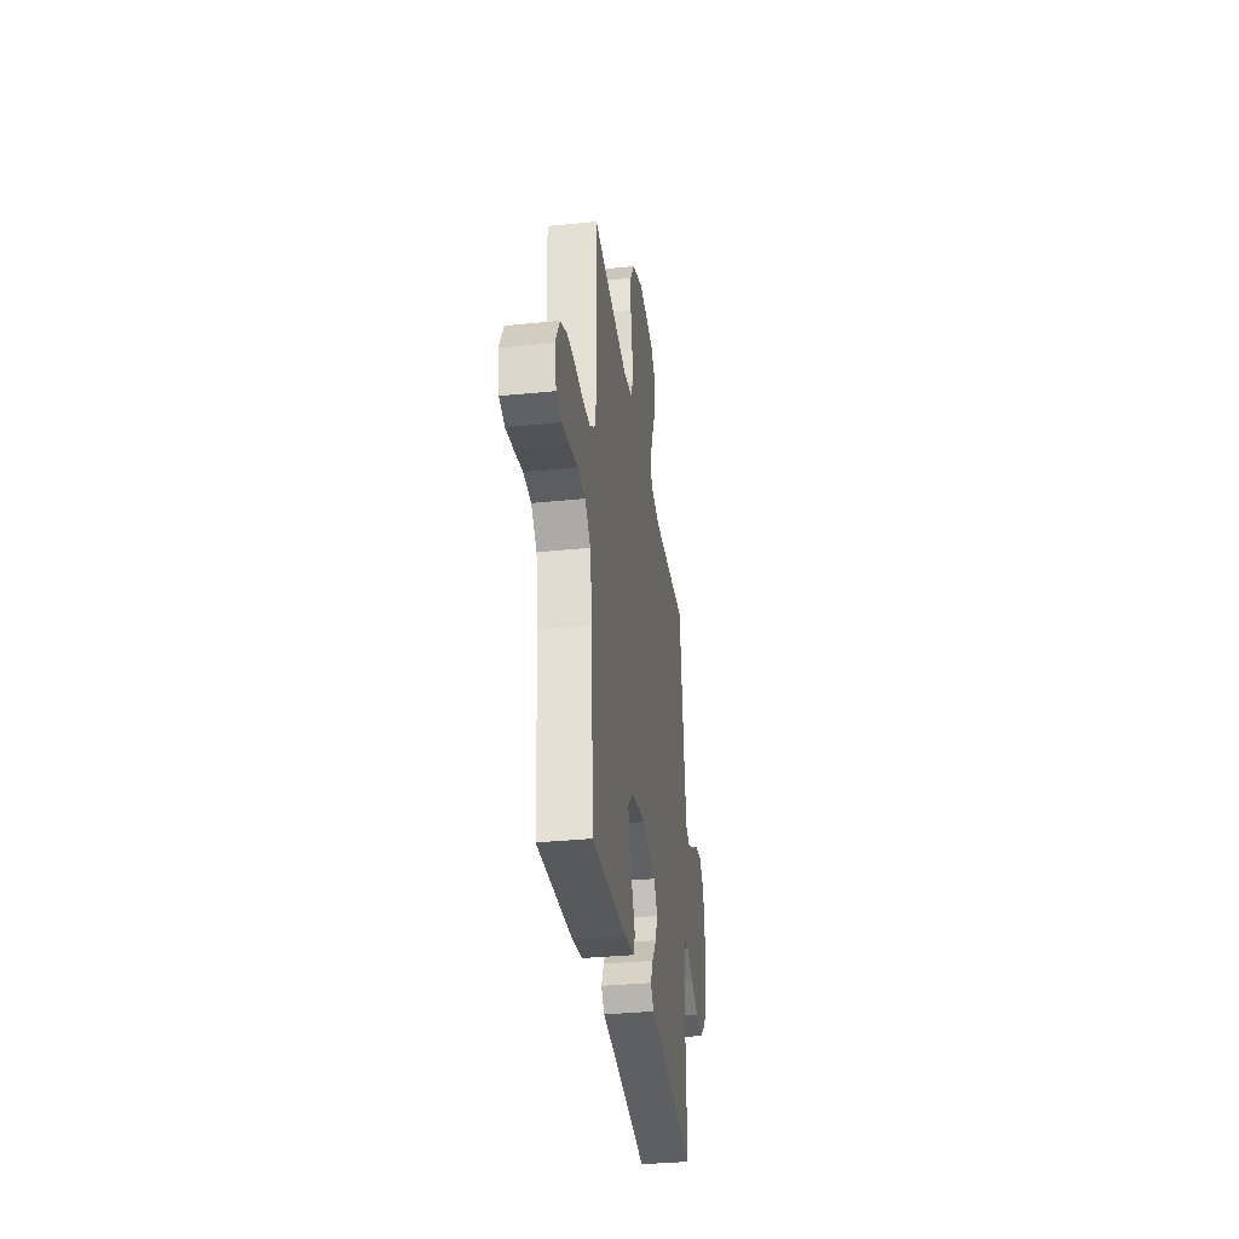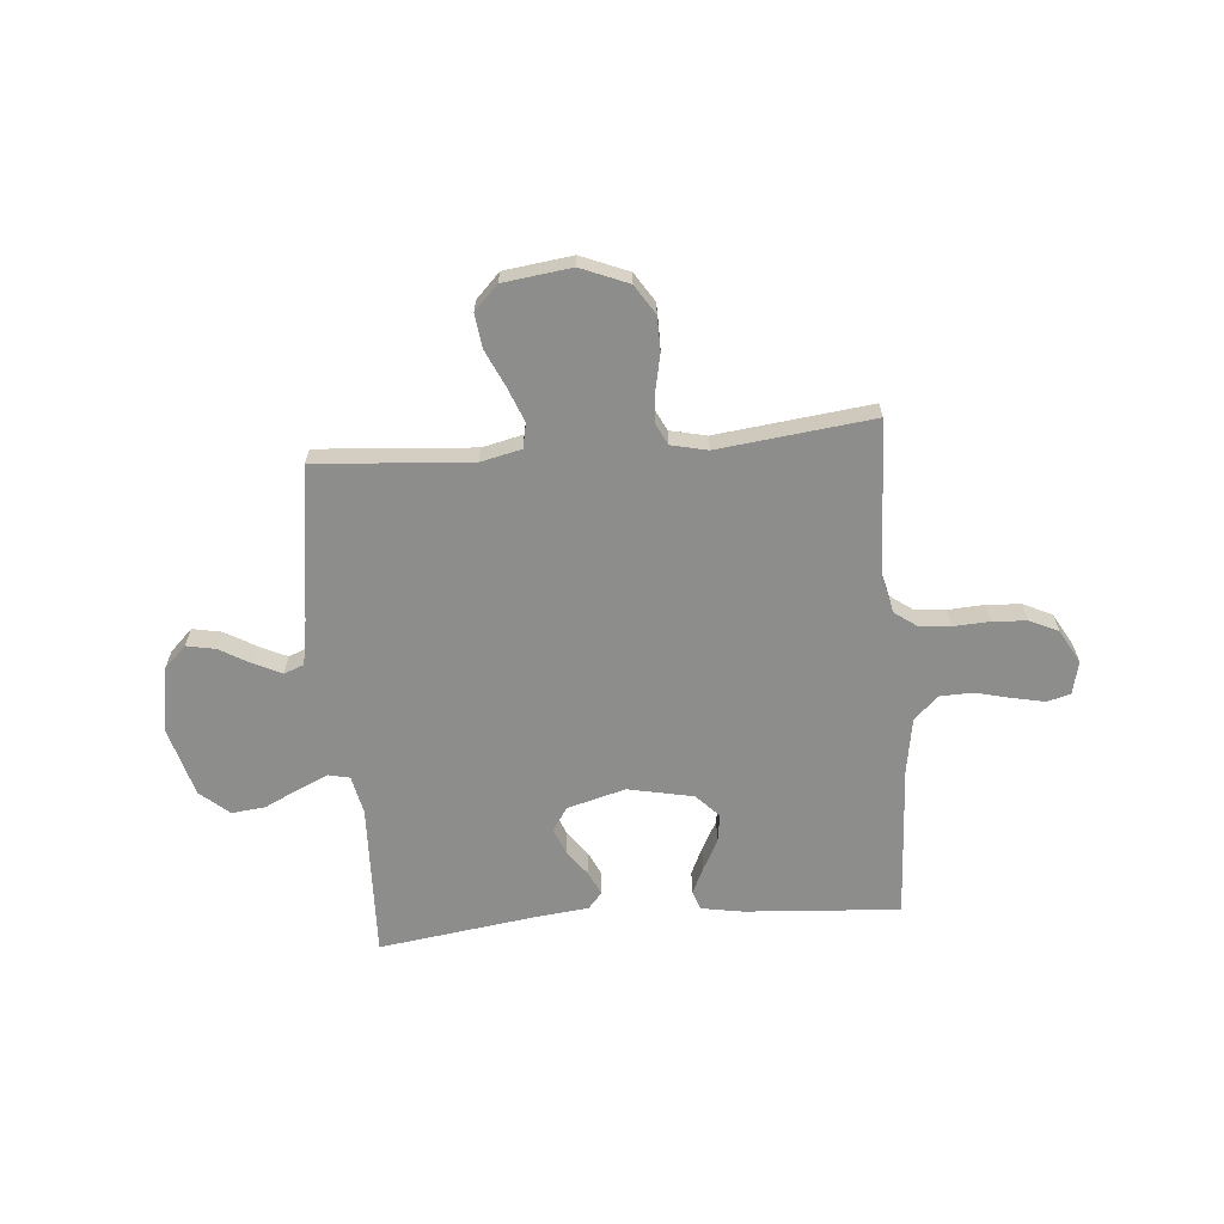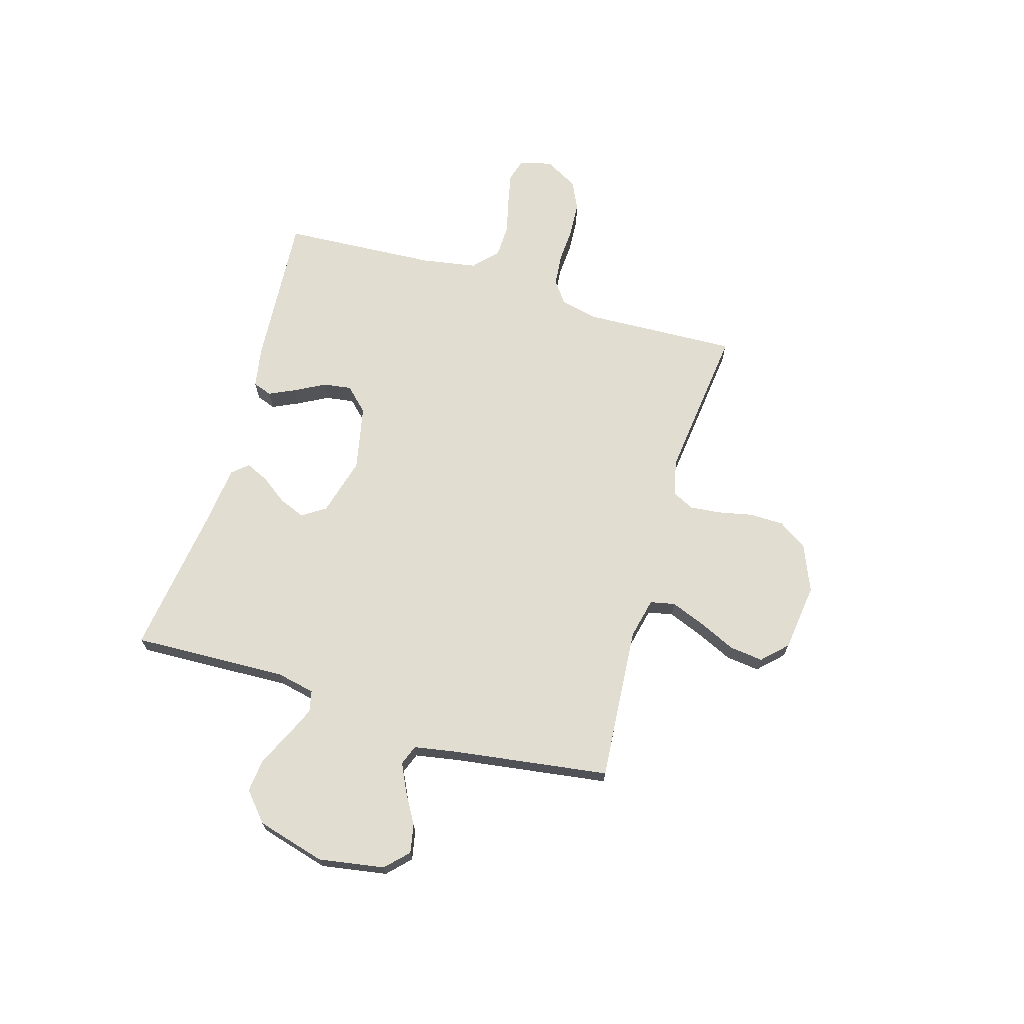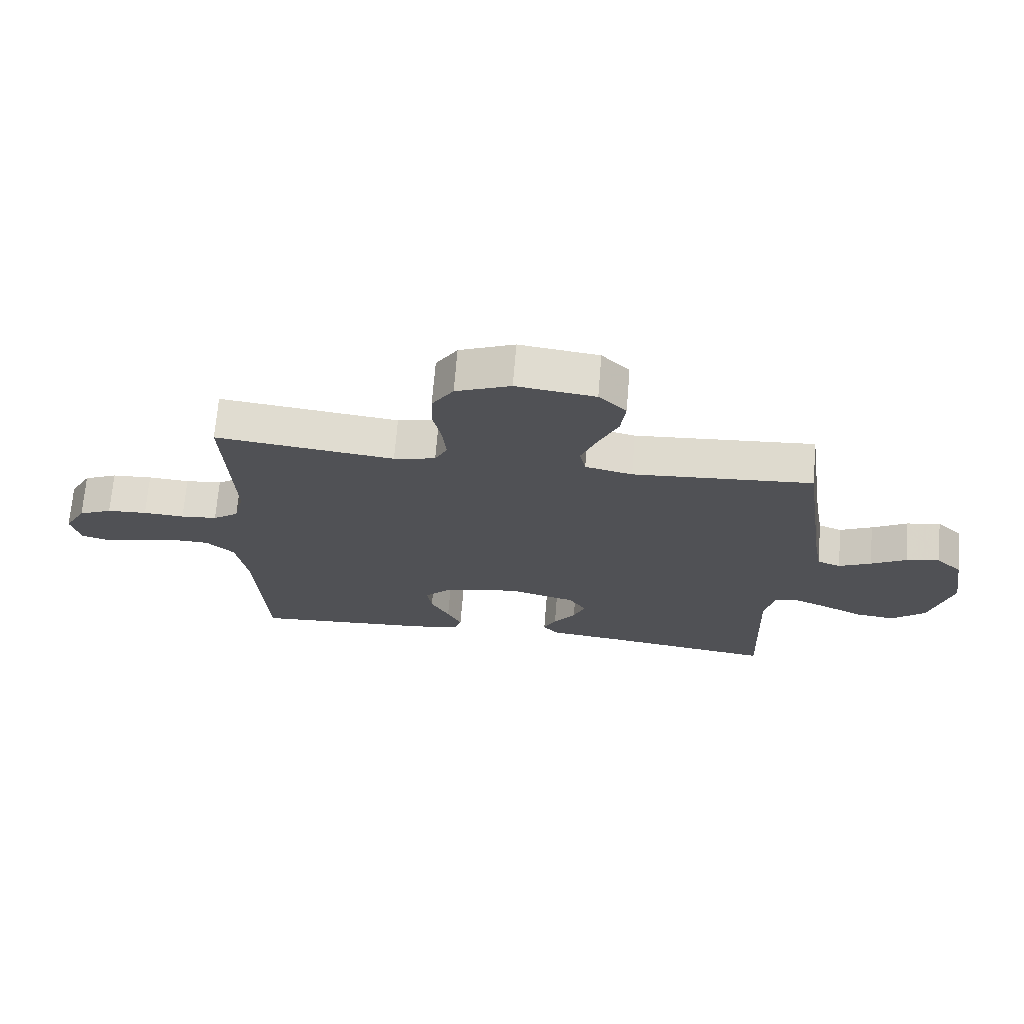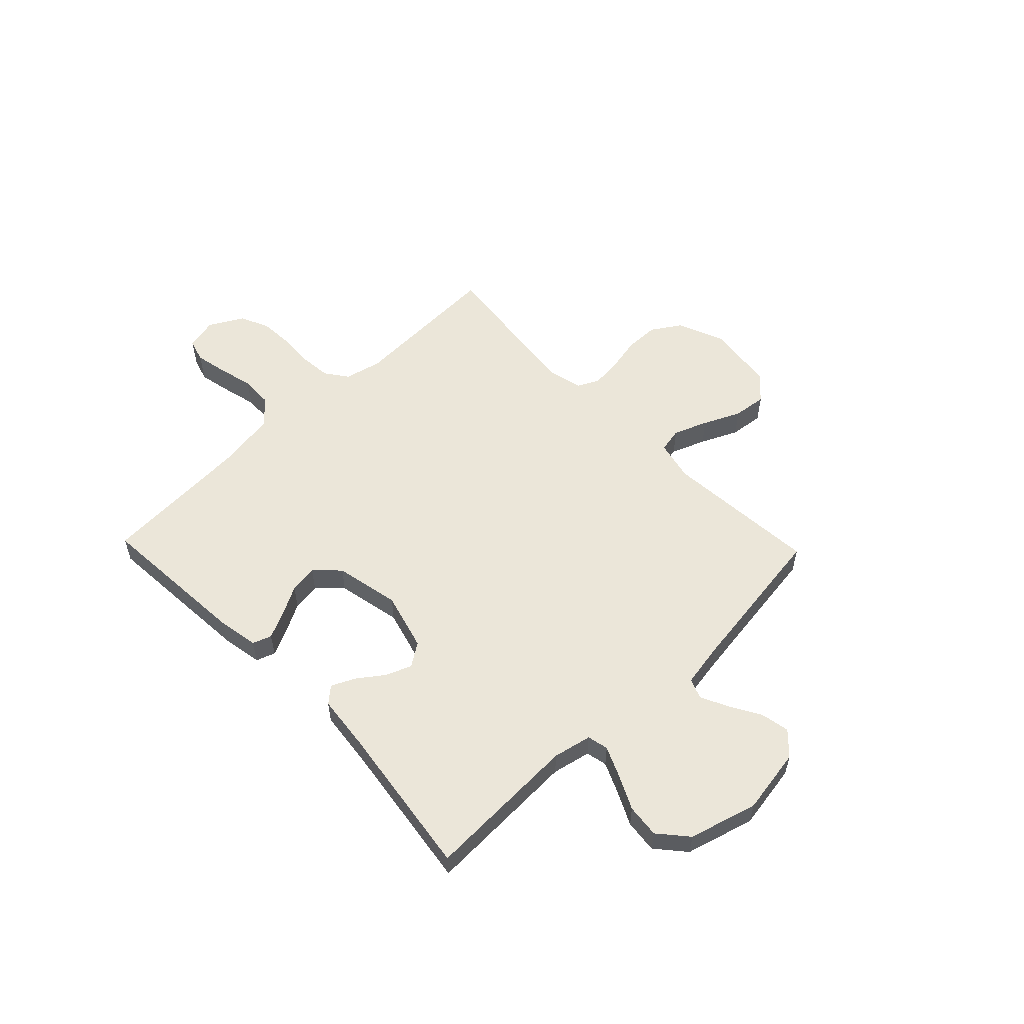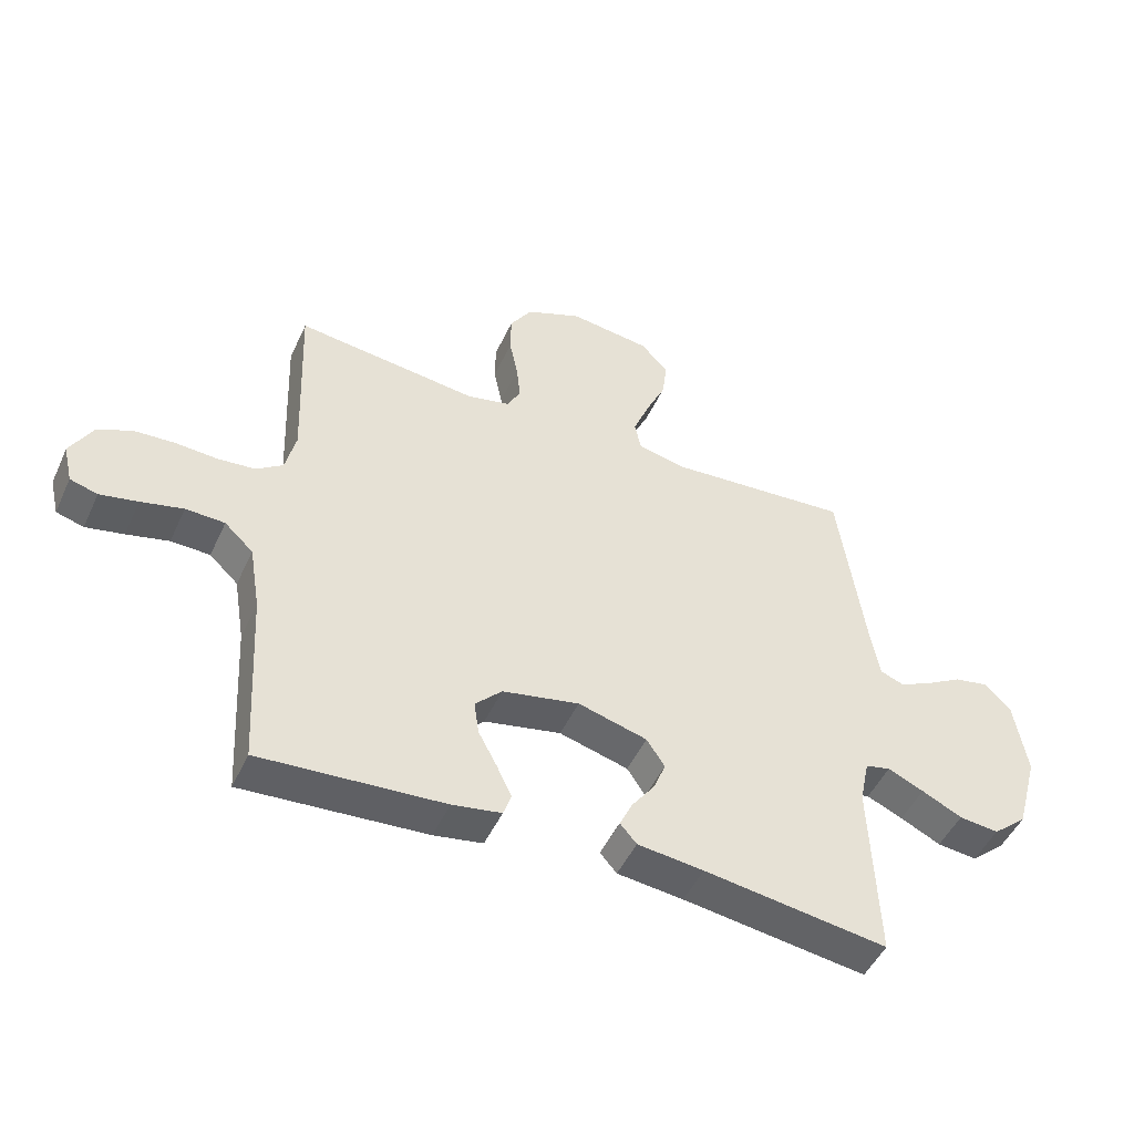
<metadata>
{"format":"obj","ext":"obj","renderer":"f3d","projection":"perspective","resolution":1024,"background":"white","views":[{"elev":-34.0,"azim":97.8,"up":"+Z"},{"elev":-64.5,"azim":4.9,"up":"+Y"},{"elev":68.9,"azim":-73.6,"up":"+Y"},{"elev":69.8,"azim":-175.3,"up":"+Z"},{"elev":55.8,"azim":-133.9,"up":"+Y"},{"elev":-48.5,"azim":155.9,"up":"+Z"}]}
</metadata>
<code>
v -0.5 0.07 -0.5
v -0.489 0.07 -0.2
v -0.505 0.07 -0.125
v -0.546 0.07 -0.116
v -0.605 0.07 -0.142
v -0.671 0.07 -0.174
v -0.736 0.07 -0.181
v -0.792 0.07 -0.133
v -0.829 0.07 0
v -0.808 0.07 0.128
v -0.765 0.07 0.17
v -0.709 0.07 0.159
v -0.65 0.07 0.125
v -0.596 0.07 0.099
v -0.557 0.07 0.114
v -0.542 0.07 0.2
v -0.5 0.07 0.5
v -0.2 0.07 0.477
v -0.121 0.07 0.495
v -0.111 0.07 0.543
v -0.137 0.07 0.609
v -0.17 0.07 0.681
v -0.178 0.07 0.746
v -0.132 0.07 0.793
v 0 0.07 0.81
v 0.092 0.07 0.772
v 0.128 0.07 0.716
v 0.129 0.07 0.65
v 0.115 0.07 0.583
v 0.109 0.07 0.523
v 0.13 0.07 0.481
v 0.2 0.07 0.465
v 0.5 0.07 0.5
v 0.488 0.07 0.2
v 0.505 0.07 0.128
v 0.548 0.07 0.097
v 0.609 0.07 0.091
v 0.678 0.07 0.095
v 0.745 0.07 0.091
v 0.801 0.07 0.065
v 0.837 0.07 0
v 0.822 0.07 -0.063
v 0.777 0.07 -0.076
v 0.715 0.07 -0.063
v 0.646 0.07 -0.046
v 0.582 0.07 -0.048
v 0.535 0.07 -0.092
v 0.517 0.07 -0.2
v 0.5 0.07 -0.5
v 0.2 0.07 -0.479
v 0.12 0.07 -0.465
v 0.107 0.07 -0.428
v 0.131 0.07 -0.377
v 0.162 0.07 -0.319
v 0.17 0.07 -0.264
v 0.126 0.07 -0.219
v 0 0.07 -0.193
v -0.113 0.07 -0.224
v -0.143 0.07 -0.269
v -0.123 0.07 -0.319
v -0.086 0.07 -0.37
v -0.065 0.07 -0.415
v -0.092 0.07 -0.446
v -0.2 0.07 -0.458
v -0.5 0 -0.5
v -0.489 0 -0.2
v -0.505 0 -0.125
v -0.546 0 -0.116
v -0.605 0 -0.142
v -0.671 0 -0.174
v -0.736 0 -0.181
v -0.792 0 -0.133
v -0.829 0 0
v -0.808 0 0.128
v -0.765 0 0.17
v -0.709 0 0.159
v -0.65 0 0.125
v -0.596 0 0.099
v -0.557 0 0.114
v -0.542 0 0.2
v -0.5 0 0.5
v -0.2 0 0.477
v -0.121 0 0.495
v -0.111 0 0.543
v -0.137 0 0.609
v -0.17 0 0.681
v -0.178 0 0.746
v -0.132 0 0.793
v 0 0 0.81
v 0.092 0 0.772
v 0.128 0 0.716
v 0.129 0 0.65
v 0.115 0 0.583
v 0.109 0 0.523
v 0.13 0 0.481
v 0.2 0 0.465
v 0.5 0 0.5
v 0.488 0 0.2
v 0.505 0 0.128
v 0.548 0 0.097
v 0.609 0 0.091
v 0.678 0 0.095
v 0.745 0 0.091
v 0.801 0 0.065
v 0.837 0 0
v 0.822 0 -0.063
v 0.777 0 -0.076
v 0.715 0 -0.063
v 0.646 0 -0.046
v 0.582 0 -0.048
v 0.535 0 -0.092
v 0.517 0 -0.2
v 0.5 0 -0.5
v 0.2 0 -0.479
v 0.12 0 -0.465
v 0.107 0 -0.428
v 0.131 0 -0.377
v 0.162 0 -0.319
v 0.17 0 -0.264
v 0.126 0 -0.219
v 0 0 -0.193
v -0.113 0 -0.224
v -0.143 0 -0.269
v -0.123 0 -0.319
v -0.086 0 -0.37
v -0.065 0 -0.415
v -0.092 0 -0.446
v -0.2 0 -0.458
f 61 62 63 64
f 60 61 64 1
f 59 60 1 2
f 58 59 2 3
f 57 58 3
f 51 52 53 54
f 49 50 51 54
f 48 49 54 55
f 47 48 55 56
f 42 43 44 45
f 40 41 42 45
f 40 45 46
f 37 38 39 40
f 36 37 40 46
f 35 36 46 47
f 32 33 34
f 31 32 34 35
f 26 27 28 29
f 26 29 30
f 25 26 30
f 24 25 30
f 21 22 23 24
f 20 21 24 30
f 19 20 30 31
f 16 17 18
f 15 16 18 19
f 10 11 12 13
f 10 13 14
f 9 10 14
f 8 9 14 15
f 5 6 7 8
f 4 5 8 15
f 57 3 4 15
f 35 47 56 57
f 31 35 57
f 15 19 31 57
f 128 127 126 125
f 65 128 125 124
f 66 65 124 123
f 67 66 123 122
f 67 122 121
f 118 117 116 115
f 118 115 114 113
f 119 118 113 112
f 120 119 112 111
f 109 108 107 106
f 109 106 105 104
f 110 109 104
f 104 103 102 101
f 110 104 101 100
f 111 110 100 99
f 98 97 96
f 99 98 96 95
f 93 92 91 90
f 94 93 90
f 94 90 89
f 94 89 88
f 88 87 86 85
f 94 88 85 84
f 95 94 84 83
f 82 81 80
f 83 82 80 79
f 77 76 75 74
f 78 77 74
f 78 74 73
f 79 78 73 72
f 72 71 70 69
f 79 72 69 68
f 79 68 67 121
f 121 120 111 99
f 121 99 95
f 121 95 83 79
f 1 65 66 2
f 2 66 67 3
f 3 67 68 4
f 4 68 69 5
f 5 69 70 6
f 6 70 71 7
f 7 71 72 8
f 8 72 73 9
f 9 73 74 10
f 10 74 75 11
f 11 75 76 12
f 12 76 77 13
f 13 77 78 14
f 14 78 79 15
f 15 79 80 16
f 16 80 81 17
f 17 81 82 18
f 18 82 83 19
f 19 83 84 20
f 20 84 85 21
f 21 85 86 22
f 22 86 87 23
f 23 87 88 24
f 24 88 89 25
f 25 89 90 26
f 26 90 91 27
f 27 91 92 28
f 28 92 93 29
f 29 93 94 30
f 30 94 95 31
f 31 95 96 32
f 32 96 97 33
f 33 97 98 34
f 34 98 99 35
f 35 99 100 36
f 36 100 101 37
f 37 101 102 38
f 38 102 103 39
f 39 103 104 40
f 40 104 105 41
f 41 105 106 42
f 42 106 107 43
f 43 107 108 44
f 44 108 109 45
f 45 109 110 46
f 46 110 111 47
f 47 111 112 48
f 48 112 113 49
f 49 113 114 50
f 50 114 115 51
f 51 115 116 52
f 52 116 117 53
f 53 117 118 54
f 54 118 119 55
f 55 119 120 56
f 56 120 121 57
f 57 121 122 58
f 58 122 123 59
f 59 123 124 60
f 60 124 125 61
f 61 125 126 62
f 62 126 127 63
f 63 127 128 64
f 64 128 65 1

</code>
